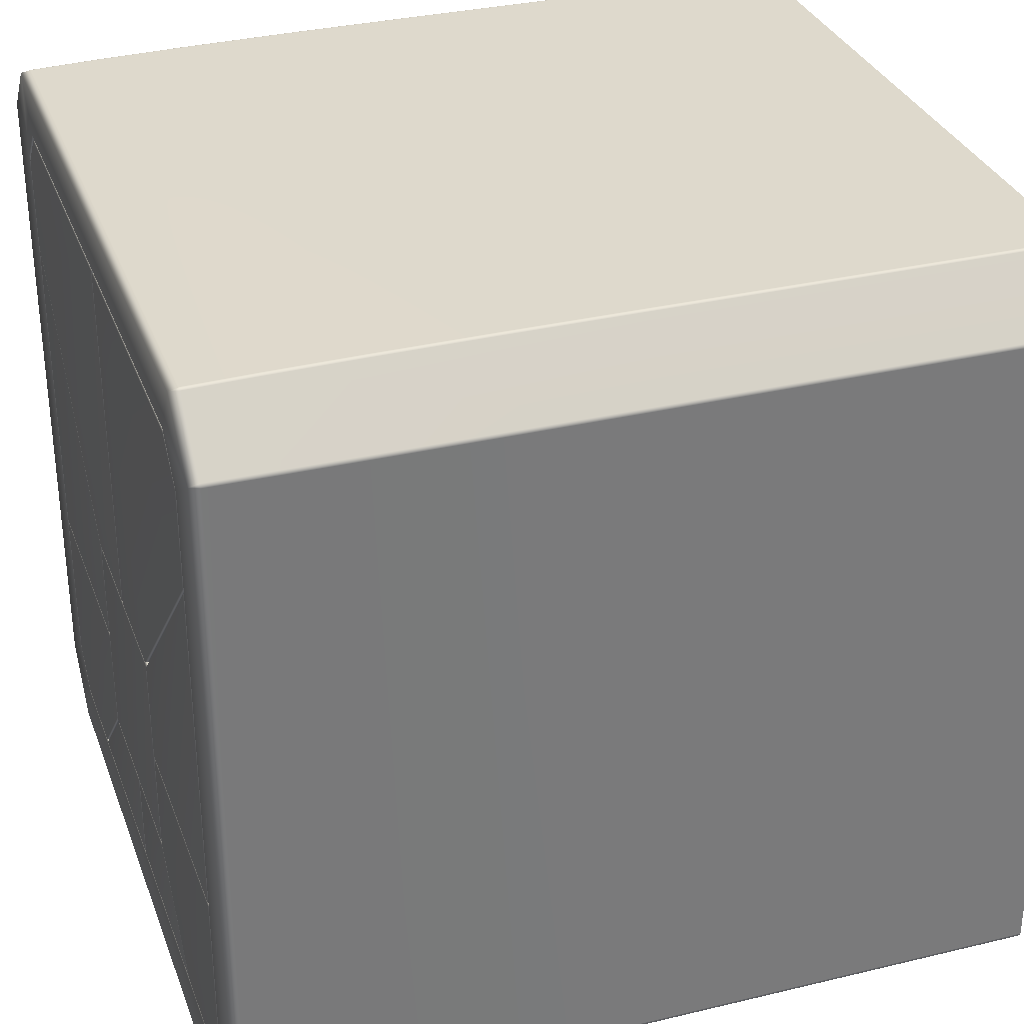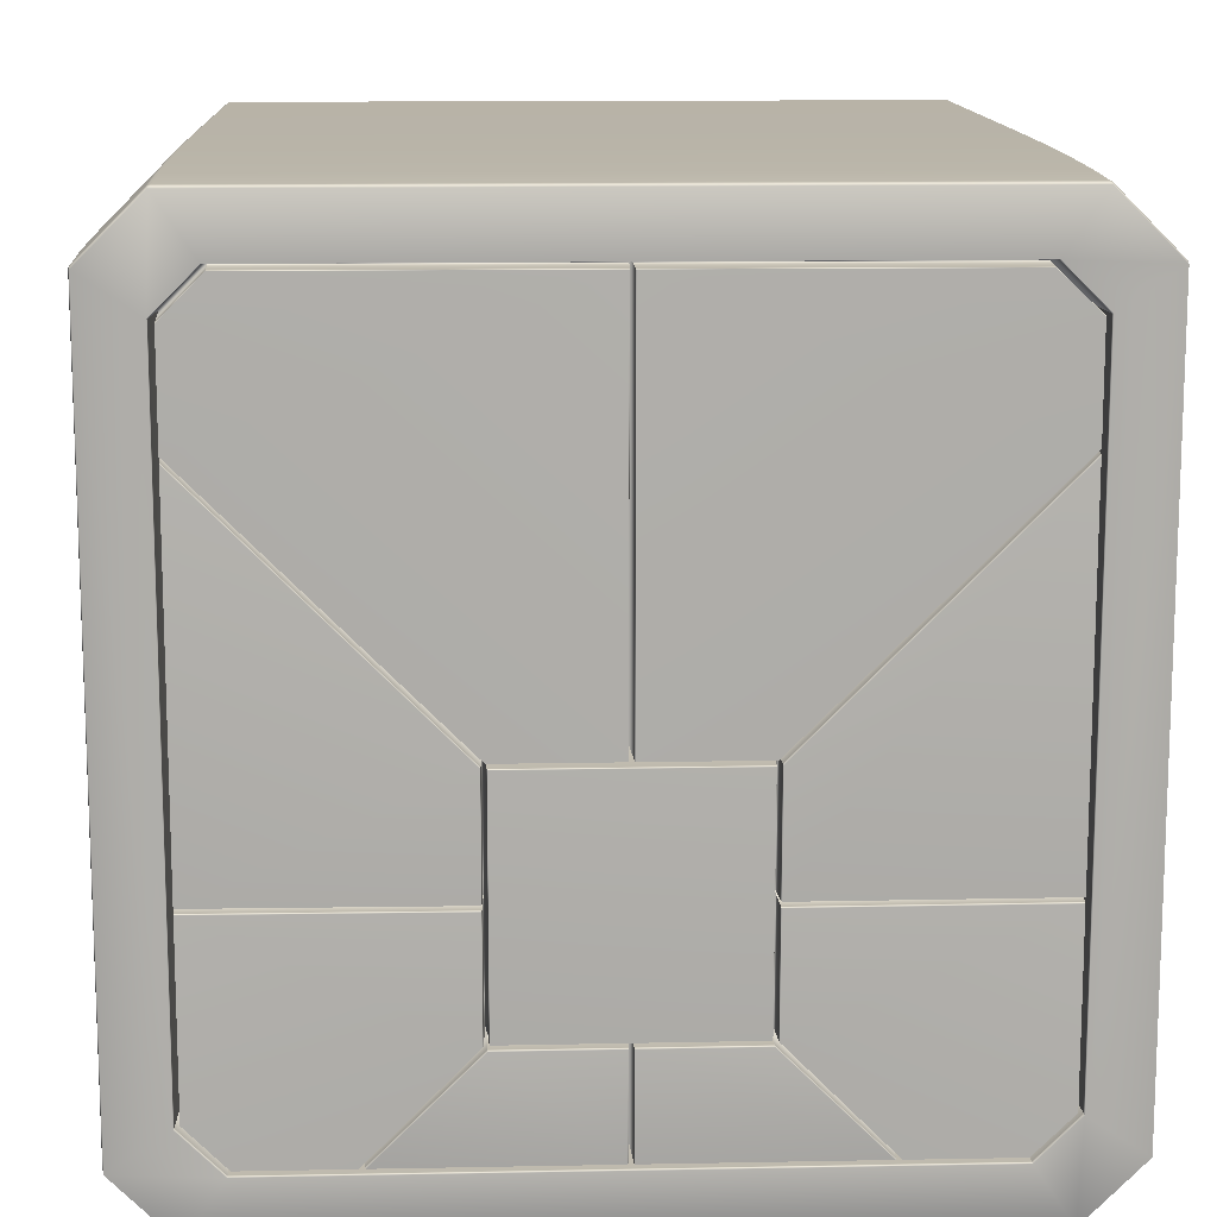
<metadata>
{"format":"obj","ext":"obj","renderer":"f3d","projection":"perspective","resolution":1024,"background":"white","views":[{"elev":32.2,"azim":-108.6,"up":"+Z"},{"elev":12.9,"azim":177.5,"up":"+Z"}]}
</metadata>
<code>
g Geo_PropStage
v -4.216 5 4.917
v 4.216 5 4.917
v 4.198 4.871 4.942
v -4.198 4.871 4.942
v 4.207 4.045 4.966
v 4.216 4.871 4.94
v 4.225 4.045 4.963
v 4.232 4.871 4.933
v 4.242 4.045 4.956
v 4.246 4.871 4.923
v 4.923 4.871 4.246
v 4.917 5 4.216
v 4.257 4.045 4.945
v 4.249 2.939 4.975
v 4.264 2.939 4.964
v 4.233 2.939 4.982
v 4.215 2.939 4.984
v 4.254 1.545 4.987
v 4.268 1.545 4.976
v 4.238 1.545 4.994
v 4.22 1.545 4.996
v 4.256 0.0004997 4.991
v 4.27 0.0004997 4.98
v 4.24 0.0004997 4.998
v 4.222 0.0004997 5
v 4.256 -5 4.991
v 4.27 -5 4.98
v 4.24 -5 4.998
v 4.222 -5 5
v -4.215 2.939 4.984
v -4.207 4.045 4.966
v -4.233 2.939 4.982
v -4.238 1.545 4.994
v -4.254 1.545 4.987
v -4.249 2.939 4.975
v -4.268 1.545 4.976
v -4.264 2.939 4.964
v -4.22 1.545 4.996
v -4.24 0.0004997 4.998
v -4.222 0.0004997 5
v -4.256 0.0004997 4.991
v -4.27 0.0004997 4.98
v -4.24 -5 4.998
v -4.222 -5 5
v -4.256 -5 4.991
v -4.27 -5 4.98
v -4.242 4.045 4.956
v -4.257 4.045 4.945
v -4.225 4.045 4.963
v -4.232 4.871 4.933
v -4.246 4.871 4.923
v -4.216 4.871 4.94
v -4.923 4.871 4.246
v -4.917 5 4.216
v -4.945 4.045 4.257
v -4.956 4.045 4.242
v -4.975 2.939 4.249
v -4.982 2.939 4.233
v -4.994 1.545 4.238
v -4.996 1.545 4.22
v -5 0.0004997 4.222
v -4.998 0.0004997 4.24
v -4.987 1.545 4.254
v -4.991 0.0004997 4.256
v -4.976 1.545 4.268
v -4.98 0.0004997 4.27
v -4.984 2.939 4.215
v -4.964 2.939 4.264
v -4.991 -5 4.256
v -4.98 -5 4.27
v -4.998 -5 4.24
v -5 -5 4.222
v -4.963 4.045 4.225
v -4.966 4.045 4.207
v -4.94 4.871 4.216
v -4.942 4.871 4.198
v -4.933 4.871 4.232
v -4.942 4.871 -4.198
v -4.917 5 -4.216
v -4.966 4.045 -4.207
v -4.963 4.045 -4.225
v -4.982 2.939 -4.233
v -4.975 2.939 -4.249
v -4.987 1.545 -4.254
v -4.976 1.545 -4.268
v -4.98 0.0004997 -4.27
v -4.991 0.0004997 -4.256
v -4.994 1.545 -4.238
v -4.998 0.0004997 -4.24
v -4.996 1.545 -4.22
v -5 0.0004997 -4.222
v -4.964 2.939 -4.264
v -4.984 2.939 -4.215
v -4.998 -5 -4.24
v -5 -5 -4.222
v -4.991 -5 -4.256
v -4.98 -5 -4.27
v -4.956 4.045 -4.242
v -4.945 4.045 -4.257
v -4.933 4.871 -4.232
v -4.923 4.871 -4.246
v -4.94 4.871 -4.216
v -4.246 4.871 -4.923
v -4.216 5 -4.917
v -4.257 4.045 -4.945
v -4.242 4.045 -4.956
v -4.249 2.939 -4.975
v -4.233 2.939 -4.982
v -4.238 1.545 -4.994
v -4.22 1.545 -4.996
v -4.215 2.939 -4.984
v -4.254 1.545 -4.987
v -4.264 2.939 -4.964
v -4.268 1.545 -4.976
v -4.256 0.0004997 -4.991
v -4.27 0.0004997 -4.98
v -4.24 0.0004997 -4.998
v -4.222 0.0004997 -5
v -4.256 -5 -4.991
v -4.27 -5 -4.98
v -4.24 -5 -4.998
v -4.222 -5 -5
v -4.225 4.045 -4.963
v -4.207 4.045 -4.966
v -4.216 4.871 -4.94
v -4.198 4.871 -4.942
v -4.232 4.871 -4.933
v 4.198 4.871 -4.942
v 4.216 5 -4.917
v 4.207 4.045 -4.966
v 4.225 4.045 -4.963
v 4.233 2.939 -4.982
v 4.249 2.939 -4.975
v 4.254 1.545 -4.987
v 4.268 1.545 -4.976
v 4.27 0.0004997 -4.98
v 4.256 0.0004997 -4.991
v 4.238 1.545 -4.994
v 4.24 0.0004997 -4.998
v 4.22 1.545 -4.996
v 4.222 0.0004997 -5
v 4.264 2.939 -4.964
v 4.215 2.939 -4.984
v 4.24 -5 -4.998
v 4.222 -5 -5
v 4.256 -5 -4.991
v 4.27 -5 -4.98
v 4.242 4.045 -4.956
v 4.257 4.045 -4.945
v 4.232 4.871 -4.933
v 4.246 4.871 -4.923
v 4.216 4.871 -4.94
v 4.923 4.871 -4.246
v 4.917 5 -4.216
v 4.945 4.045 -4.257
v 4.956 4.045 -4.242
v 4.975 2.939 -4.249
v 4.982 2.939 -4.233
v 4.994 1.545 -4.238
v 4.996 1.545 -4.22
v 5 0.0004997 -4.222
v 4.998 0.0004997 -4.24
v 4.987 1.545 -4.254
v 4.991 0.0004997 -4.256
v 4.976 1.545 -4.268
v 4.98 0.0004997 -4.27
v 4.984 2.939 -4.215
v 4.964 2.939 -4.264
v 4.991 -5 -4.256
v 4.98 -5 -4.27
v 4.998 -5 -4.24
v 5 -5 -4.222
v 4.963 4.045 -4.225
v 4.966 4.045 -4.207
v 4.94 4.871 -4.216
v 4.942 4.871 -4.198
v 4.933 4.871 -4.232
v 4.942 4.871 4.198
v 4.966 4.045 4.207
v 4.963 4.045 4.225
v 4.982 2.939 4.233
v 4.975 2.939 4.249
v 4.987 1.545 4.254
v 4.976 1.545 4.268
v 4.98 0.0004997 4.27
v 4.991 0.0004997 4.256
v 4.994 1.545 4.238
v 4.998 0.0004997 4.24
v 4.996 1.545 4.22
v 5 0.0004997 4.222
v 4.964 2.939 4.264
v 4.984 2.939 4.215
v 4.998 -5 4.24
v 5 -5 4.222
v 4.991 -5 4.256
v 4.98 -5 4.27
v 4.956 4.045 4.242
v 4.945 4.045 4.257
v 4.933 4.871 4.232
v 4.94 4.871 4.216
v 4.262 5 3.78
v 3.778 5 4.262
v 3.776 4.958 4.257
v 4.257 4.958 3.778
v 4.228 4.253 3.76
v 3.759 4.253 4.229
v 3.743 4.958 4.202
v 4.199 4.958 3.742
v 3.74 5 4.197
v 4.194 5 3.74
v -3.774 5 4.262
v -3.772 4.954 4.257
v 3.776 4.958 4.257
v 3.759 4.253 4.229
v 0.003724 4.253 4.228
v -3.756 4.253 4.226
v 3.743 4.958 4.202
v 0.03495 5 4.193
v 0.03007 4.953 4.198
v 4.194 5 2.558
v 4.199 4.953 2.557
v 4.199 4.958 3.742
v 0.03552 5 -0.2887
v 0.03007 4.953 4.198
v 0.03052 4.95 -0.2936
v 1.34 5 -0.2893
v 1.341 4.95 -0.2943
v 4.199 4.953 2.557
v 0.03052 4.95 -0.2936
v 1.341 4.95 -0.2943
v 0.003724 4.253 4.228
v 0.003571 4.253 -0.316
v -0.02414 4.955 4.198
v -0.02337 4.951 -0.2934
v -0.02895 5 4.193
v -0.02837 5 -0.2886
v -1.336 5 -0.288
v -1.338 4.948 -0.293
v -0.02337 4.951 -0.2934
v -4.196 5 2.567
v -4.201 4.952 2.566
v -1.338 4.948 -0.293
v -4.196 5 3.756
v -4.201 4.954 3.759
v -4.201 4.952 2.566
v -4.229 4.253 2.568
v -4.229 4.253 3.767
v -4.257 4.953 -3.779
v -4.228 4.253 -1.667
v -4.229 4.253 -3.769
v -4.257 4.954 3.776
v -4.262 5 3.778
v -4.262 5 -3.781
v -4.257 4.954 3.776
v -3.772 4.954 4.257
v -3.756 4.253 4.226
v -4.229 4.253 3.767
v -4.201 4.954 3.759
v -3.74 4.955 4.194
v -3.738 5 4.189
v -3.781 5 -4.262
v -3.779 4.952 -4.257
v -4.257 4.953 -3.779
v -3.766 4.253 -4.229
v -4.229 4.253 -3.769
v -3.752 4.952 -4.201
v -4.201 4.952 -3.758
v -3.75 5 -4.196
v -4.196 5 -3.756
v 3.777 5 -4.262
v 3.774 4.957 -4.257
v -3.779 4.952 -4.257
v 3.759 4.253 -4.229
v 2.551 4.253 -4.229
v 0.00513 4.253 -4.229
v -2.547 4.253 -4.229
v -3.766 4.253 -4.229
v -3.752 4.952 -4.201
v -2.548 5 -4.196
v -2.546 4.952 -4.201
v -1.376 5 -3.01
v -2.546 4.952 -4.201
v -1.371 4.951 -3.012
v -4.196 5 -1.699
v -4.201 4.951 -1.694
v -1.379 5 -1.703
v -1.374 4.951 -1.698
v -4.201 4.951 -1.694
v -1.371 4.951 -3.012
v -1.374 4.951 -1.698
v -1.347 4.253 -1.671
v -4.228 4.253 -1.667
v -1.374 4.951 -1.644
v -4.201 4.951 -1.64
v -1.379 5 -1.639
v -4.196 5 -1.635
v -4.196 5 2.501
v -4.201 4.951 2.513
v -4.201 4.951 -1.64
v -1.381 5 -0.3332
v -1.376 4.951 -0.3316
v -4.201 4.951 2.513
v -1.374 4.951 -1.644
v -1.376 4.951 -0.3316
v -1.347 4.253 -1.671
v -1.349 4.253 -0.3203
v -1.322 4.952 -0.3469
v -1.344 4.253 -3.023
v -1.318 4.951 -2.996
v -1.313 5 -2.992
v -1.317 5 -0.3519
v 1.321 5 -0.3531
v 1.326 4.952 -0.3481
v -1.322 4.952 -0.3469
v 1.319 5 -2.995
v -1.318 4.951 -2.996
v 1.324 4.947 -3
v 1.324 4.947 -3
v 1.326 4.952 -0.3481
v 0.003941 4.253 -3.023
v 1.348 4.253 -3.023
v -1.344 4.253 -3.023
v -1.333 4.953 -3.05
v -0.02309 4.953 -3.052
v -1.331 5 -3.055
v -0.02802 5 -3.057
v -2.482 5 -4.196
v -1.333 4.953 -3.05
v -2.493 4.952 -4.201
v -0.02787 5 -4.196
v -2.493 4.952 -4.201
v -0.02288 4.952 -4.201
v -0.02288 4.952 -4.201
v -0.02309 4.953 -3.052
v 0.00513 4.253 -4.229
v 0.003941 4.253 -3.023
v 0.03112 4.952 -4.201
v 0.03116 4.956 -3.052
v 0.03602 5 -4.196
v 0.03588 5 -3.057
v 1.338 5 -3.059
v 1.339 4.956 -3.054
v 0.03116 4.956 -3.052
v 2.485 5 -4.197
v 0.03112 4.952 -4.201
v 2.496 4.952 -4.202
v 2.496 4.952 -4.202
v 1.339 4.956 -3.054
v 2.551 4.253 -4.229
v 1.348 4.253 -3.023
v 2.549 4.952 -4.202
v 1.378 4.953 -3.015
v 2.551 5 -4.197
v 1.383 5 -3.014
v 4.197 5 -3.739
v 3.74 5 -4.197
v 3.743 4.957 -4.201
v 4.201 4.957 -3.742
v 2.549 4.952 -4.202
v 3.743 4.957 -4.201
v 3.759 4.253 -4.229
v 4.229 4.253 -3.759
v 4.257 4.957 -3.777
v 3.774 4.957 -4.257
v 4.262 5 -3.779
v 4.257 4.958 3.778
v 4.257 4.957 -3.777
v 4.229 4.253 -3.759
v 4.229 4.253 -1.66
v 4.228 4.253 2.56
v 4.228 4.253 3.76
v 4.201 4.957 -3.742
v 4.201 4.952 -1.687
v 4.196 5 -1.692
v 1.384 5 -1.701
v 4.201 4.952 -1.687
v 1.379 4.953 -1.696
v 1.379 4.953 -1.696
v 1.378 4.953 -3.015
v 4.229 4.253 -1.66
v 1.352 4.253 -1.669
v 4.201 4.953 -1.633
v 1.379 4.954 -1.642
v 4.196 5 -1.628
v 1.384 5 -1.637
v 1.385 5 -0.3344
v 1.38 4.954 -0.333
v 1.379 4.954 -1.642
v 4.194 5 2.492
v 4.201 4.953 -1.633
v 4.199 4.953 2.504
v 4.199 4.953 2.504
v 1.38 4.954 -0.333
v 4.228 4.253 2.56
v 1.348 4.253 -0.3241
v 1.348 4.253 -0.3241
v 1.352 4.253 -1.669
v 1.348 4.253 -3.023
v -4.201 4.952 -3.758
v -0.02414 4.955 4.198
v -3.74 4.955 4.194
v -1.349 4.253 -0.3203
v -4.229 4.253 2.568
v -1.349 4.253 -0.3203
v 0.003571 4.253 -0.316
v 1.348 4.253 -0.3241
v -1.344 4.253 -3.023
v -2.547 4.253 -4.229
g Geo_PropStage_0
f 3 2 1
f 4 3 1
f 5 3 4
f 3 5 6
f 3 6 2
f 5 7 6
f 6 7 8
f 6 8 2
f 7 9 8
f 8 9 10
f 8 10 2
f 2 10 11
f 12 2 11
f 9 13 10
f 9 14 13
f 14 15 13
f 16 14 9
f 7 16 9
f 17 16 7
f 5 17 7
f 14 18 15
f 18 19 15
f 20 18 14
f 16 20 14
f 21 20 16
f 17 21 16
f 18 22 19
f 22 23 19
f 24 22 18
f 20 24 18
f 25 24 20
f 21 25 20
f 22 26 23
f 26 27 23
f 28 26 22
f 24 28 22
f 29 28 24
f 25 29 24
f 21 17 30
f 30 17 31
f 30 31 32
f 30 32 33
f 33 32 34
f 32 35 34
f 34 35 36
f 35 37 36
f 38 30 33
f 33 39 38
f 39 40 38
f 40 25 38
f 29 25 40
f 41 39 33
f 34 41 33
f 42 41 34
f 36 42 34
f 39 43 40
f 43 44 40
f 44 29 40
f 45 43 39
f 41 45 39
f 46 45 41
f 42 46 41
f 35 47 37
f 47 48 37
f 49 47 35
f 32 49 35
f 31 49 32
f 47 50 48
f 50 51 48
f 52 50 47
f 49 52 47
f 4 52 49
f 31 4 49
f 51 53 48
f 54 53 51
f 1 54 51
f 51 50 1
f 50 52 1
f 52 4 1
f 53 55 48
f 55 53 56
f 55 56 57
f 57 56 58
f 57 58 59
f 59 58 60
f 60 61 59
f 61 62 59
f 59 62 63
f 63 57 59
f 62 64 63
f 63 64 65
f 64 66 65
f 58 67 60
f 68 57 63
f 65 68 63
f 68 55 57
f 64 69 66
f 69 70 66
f 71 69 64
f 62 71 64
f 72 71 62
f 61 72 62
f 58 73 67
f 73 74 67
f 73 75 74
f 75 76 74
f 77 75 73
f 56 77 73
f 56 73 58
f 53 77 56
f 65 66 42
f 36 65 42
f 68 65 36
f 37 68 36
f 76 78 74
f 79 78 76
f 54 79 76
f 76 75 54
f 75 77 54
f 77 53 54
f 78 80 74
f 80 78 81
f 80 81 82
f 82 81 83
f 82 83 84
f 84 83 85
f 85 86 84
f 86 87 84
f 84 87 88
f 88 82 84
f 87 89 88
f 88 89 90
f 89 91 90
f 83 92 85
f 93 82 88
f 90 93 88
f 93 80 82
f 89 94 91
f 94 95 91
f 96 94 89
f 87 96 89
f 97 96 87
f 86 97 87
f 83 98 92
f 98 99 92
f 98 100 99
f 100 101 99
f 102 100 98
f 81 102 98
f 81 98 83
f 78 102 81
f 90 91 61
f 60 90 61
f 93 90 60
f 67 93 60
f 99 101 103
f 103 101 104
f 101 79 104
f 101 100 79
f 100 102 79
f 102 78 79
f 105 99 103
f 105 103 106
f 105 106 107
f 107 106 108
f 107 108 109
f 109 108 110
f 108 111 110
f 112 107 109
f 113 107 112
f 113 105 107
f 114 113 112
f 112 115 114
f 115 116 114
f 117 115 112
f 109 117 112
f 118 117 109
f 110 118 109
f 115 119 116
f 119 120 116
f 121 119 115
f 117 121 115
f 122 121 117
f 118 122 117
f 108 123 111
f 123 124 111
f 123 125 124
f 125 126 124
f 127 125 123
f 106 127 123
f 106 123 108
f 103 127 106
f 126 128 124
f 129 128 126
f 104 129 126
f 126 125 104
f 125 127 104
f 127 103 104
f 128 130 124
f 130 128 131
f 130 131 132
f 132 131 133
f 132 133 134
f 134 133 135
f 135 136 134
f 136 137 134
f 134 137 138
f 138 132 134
f 137 139 138
f 138 139 140
f 139 141 140
f 133 142 135
f 143 132 138
f 140 143 138
f 143 130 132
f 139 144 141
f 144 145 141
f 146 144 139
f 137 146 139
f 147 146 137
f 136 147 137
f 133 148 142
f 148 149 142
f 148 150 149
f 150 151 149
f 152 150 148
f 131 152 148
f 131 148 133
f 128 152 131
f 140 141 118
f 110 140 118
f 143 140 110
f 111 143 110
f 151 153 149
f 154 153 151
f 129 154 151
f 151 150 129
f 150 152 129
f 152 128 129
f 153 155 149
f 155 153 156
f 155 156 157
f 157 156 158
f 157 158 159
f 159 158 160
f 160 161 159
f 161 162 159
f 159 162 163
f 163 157 159
f 162 164 163
f 163 164 165
f 164 166 165
f 158 167 160
f 168 157 163
f 165 168 163
f 168 155 157
f 164 169 166
f 169 170 166
f 171 169 164
f 162 171 164
f 172 171 162
f 161 172 162
f 158 173 167
f 173 174 167
f 173 175 174
f 175 176 174
f 177 175 173
f 156 177 173
f 156 173 158
f 153 177 156
f 165 166 136
f 135 165 136
f 168 165 135
f 142 168 135
f 176 178 174
f 12 178 176
f 154 12 176
f 176 175 154
f 175 177 154
f 177 153 154
f 178 179 174
f 179 178 180
f 179 180 181
f 181 180 182
f 181 182 183
f 183 182 184
f 184 185 183
f 185 186 183
f 183 186 187
f 187 181 183
f 186 188 187
f 187 188 189
f 188 190 189
f 182 191 184
f 192 181 187
f 189 192 187
f 192 179 181
f 188 193 190
f 193 194 190
f 195 193 188
f 186 195 188
f 196 195 186
f 185 196 186
f 182 197 191
f 197 198 191
f 197 199 198
f 199 11 198
f 200 199 197
f 180 200 197
f 180 197 182
f 178 200 180
f 189 190 161
f 160 189 161
f 192 189 160
f 167 192 160
f 11 10 198
f 10 13 198
f 198 13 191
f 13 15 191
f 191 15 184
f 15 19 184
f 184 19 185
f 19 23 185
f 23 27 185
f 27 196 185
f 179 192 167
f 174 179 167
f 55 68 37
f 48 55 37
f 31 5 4
f 17 5 31
f 38 21 30
f 25 21 38
f 80 93 67
f 74 80 67
f 130 143 111
f 124 130 111
f 92 99 105
f 113 92 105
f 85 92 113
f 114 85 113
f 86 85 114
f 116 86 114
f 116 120 86
f 120 97 86
f 155 168 142
f 149 155 142
f 70 46 42
f 66 70 42
f 170 147 136
f 166 170 136
f 172 161 190
f 194 172 190
f 122 118 141
f 145 122 141
f 72 61 91
f 95 72 91
f 11 199 12
f 199 200 12
f 200 178 12
f 2 12 201
f 202 2 201
f 203 202 201
f 204 203 201
f 204 205 203
f 205 206 203
f 206 205 207
f 205 208 207
f 209 207 208
f 210 209 208
f 2 202 211
f 212 211 202
f 213 212 202
f 212 213 214
f 214 215 212
f 215 216 212
f 214 217 215
f 209 218 217
f 218 209 210
f 218 219 217
f 217 219 215
f 218 210 220
f 221 220 210
f 222 221 210
f 223 218 220
f 218 223 224
f 223 225 224
f 220 226 223
f 227 226 220
f 228 227 220
f 229 223 226
f 230 229 226
f 224 225 231
f 225 232 231
f 231 232 233
f 232 234 233
f 233 234 235
f 234 236 235
f 235 236 237
f 238 237 236
f 239 238 236
f 237 240 235
f 240 237 241
f 237 242 241
f 240 243 235
f 243 240 244
f 240 245 244
f 245 246 244
f 246 247 244
f 248 247 246
f 248 246 249
f 249 250 248
f 248 251 247
f 252 251 248
f 253 252 248
f 252 253 54
f 252 54 211
f 252 211 254
f 211 255 254
f 255 256 254
f 256 257 254
f 257 256 258
f 256 259 258
f 258 259 243
f 259 260 243
f 54 1 211
f 1 2 211
f 253 79 54
f 104 79 253
f 261 104 253
f 261 253 262
f 253 263 262
f 264 262 263
f 265 264 263
f 264 265 266
f 265 267 266
f 266 267 268
f 267 269 268
f 104 261 270
f 271 270 261
f 272 271 261
f 273 271 272
f 272 274 273
f 272 275 274
f 272 276 275
f 272 277 276
f 276 277 278
f 268 279 278
f 279 280 278
f 280 276 278
f 281 279 268
f 268 269 281
f 279 281 282
f 281 283 282
f 269 284 281
f 285 284 269
f 284 286 281
f 287 286 284
f 288 287 284
f 289 281 286
f 290 289 286
f 291 287 288
f 292 291 288
f 293 291 292
f 294 293 292
f 295 293 294
f 296 295 294
f 295 296 297
f 298 297 296
f 299 298 296
f 300 295 297
f 301 300 297
f 302 301 297
f 303 295 300
f 304 303 300
f 303 304 305
f 304 306 305
f 305 306 307
f 307 308 305
f 307 309 308
f 310 309 307
f 311 310 307
f 311 312 310
f 313 312 311
f 314 313 311
f 312 315 310
f 310 315 316
f 315 317 316
f 318 315 312
f 319 318 312
f 320 316 317
f 317 321 320
f 320 322 316
f 323 322 320
f 324 323 320
f 323 324 325
f 324 326 325
f 325 326 327
f 328 325 327
f 329 328 327
f 326 330 327
f 331 327 330
f 332 331 330
f 330 326 333
f 326 334 333
f 333 334 335
f 334 336 335
f 335 336 337
f 336 338 337
f 337 338 339
f 338 340 339
f 340 341 339
f 342 341 340
f 343 342 340
f 341 344 339
f 339 344 345
f 344 346 345
f 344 341 347
f 341 348 347
f 321 342 343
f 320 321 343
f 347 348 349
f 348 350 349
f 349 350 351
f 350 352 351
f 351 352 353
f 352 354 353
f 353 354 355
f 355 356 353
f 357 356 355
f 358 357 355
f 359 353 356
f 360 359 356
f 361 357 358
f 362 361 358
f 361 362 363
f 364 361 363
f 364 363 270
f 363 365 270
f 365 154 270
f 154 129 270
f 154 365 12
f 365 201 12
f 366 201 365
f 367 366 365
f 366 367 368
f 366 368 369
f 366 369 370
f 370 371 366
f 369 368 372
f 373 369 372
f 374 373 372
f 355 374 372
f 129 104 270
f 354 374 355
f 354 375 374
f 374 375 376
f 375 377 376
f 378 375 354
f 379 378 354
f 376 377 380
f 377 381 380
f 380 381 382
f 381 383 382
f 382 383 384
f 383 385 384
f 385 386 384
f 387 386 385
f 388 387 385
f 386 389 384
f 390 384 389
f 391 390 389
f 389 386 392
f 386 393 392
f 392 393 394
f 393 395 394
f 394 395 228
f 395 227 228
f 387 388 396
f 388 397 396
f 318 396 397
f 397 398 318
f 318 319 396
f 379 398 397
f 378 379 397
f 390 391 369
f 391 370 369
f 222 371 370
f 221 222 370
f 399 285 269
f 285 399 249
f 399 250 249
f 299 249 246
f 298 299 246
f 400 235 260
f 401 400 260
f 243 260 235
f 400 401 216
f 215 400 216
f 308 289 290
f 305 308 290
f 402 301 302
f 403 402 302
f 242 402 403
f 241 242 403
f 239 405 404
f 238 239 404
f 314 404 405
f 313 314 405
f 405 406 313
f 230 406 405
f 229 230 405
f 407 328 329
f 408 407 329
f 283 407 408
f 282 283 408
f 360 273 274
f 359 360 274
f 346 274 275
f 345 346 275
f 332 275 276
f 331 332 276

</code>
